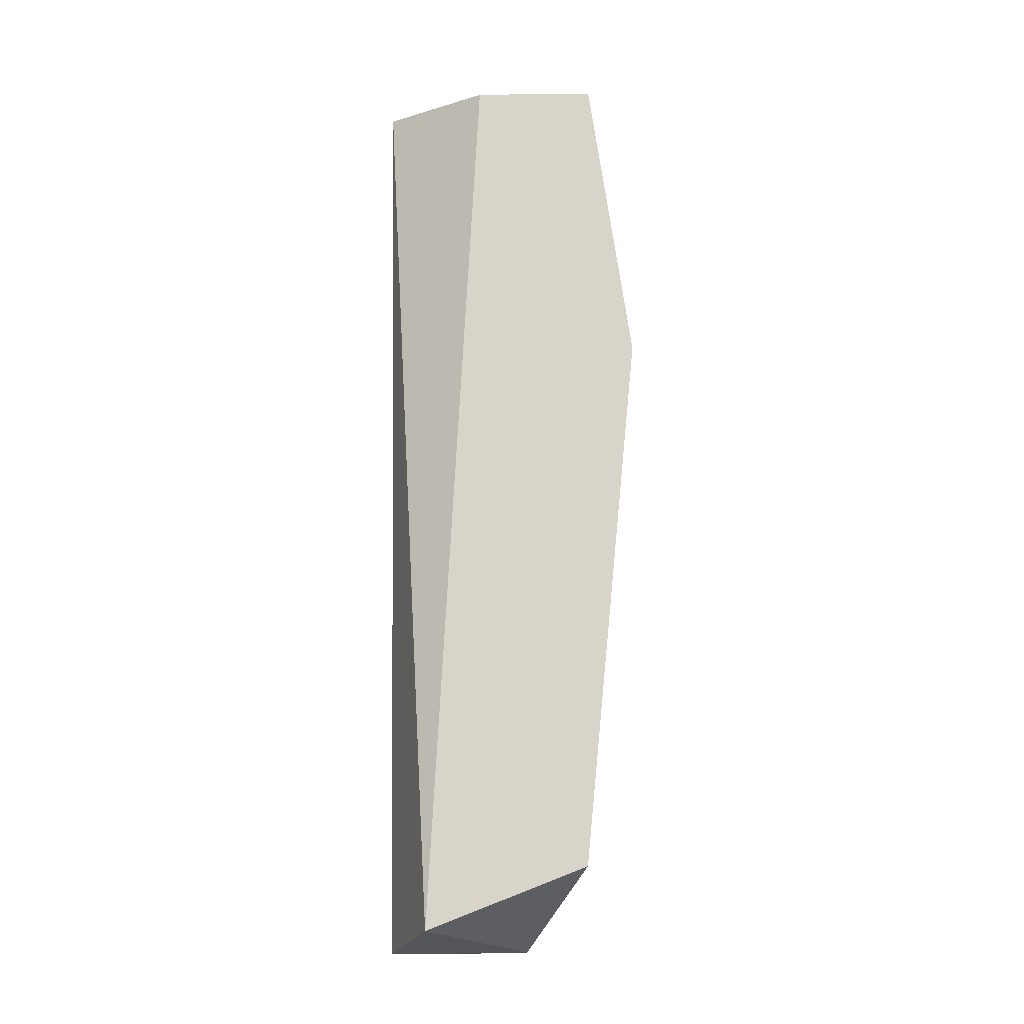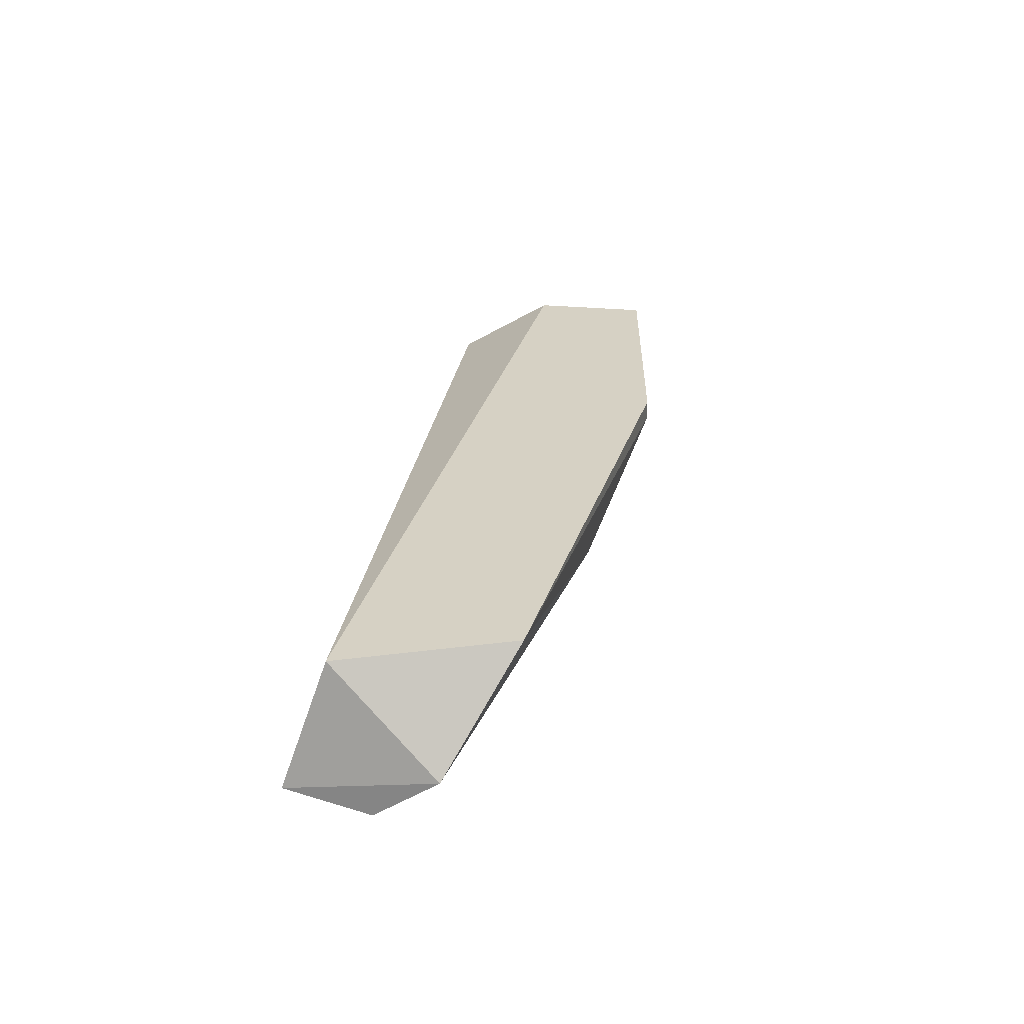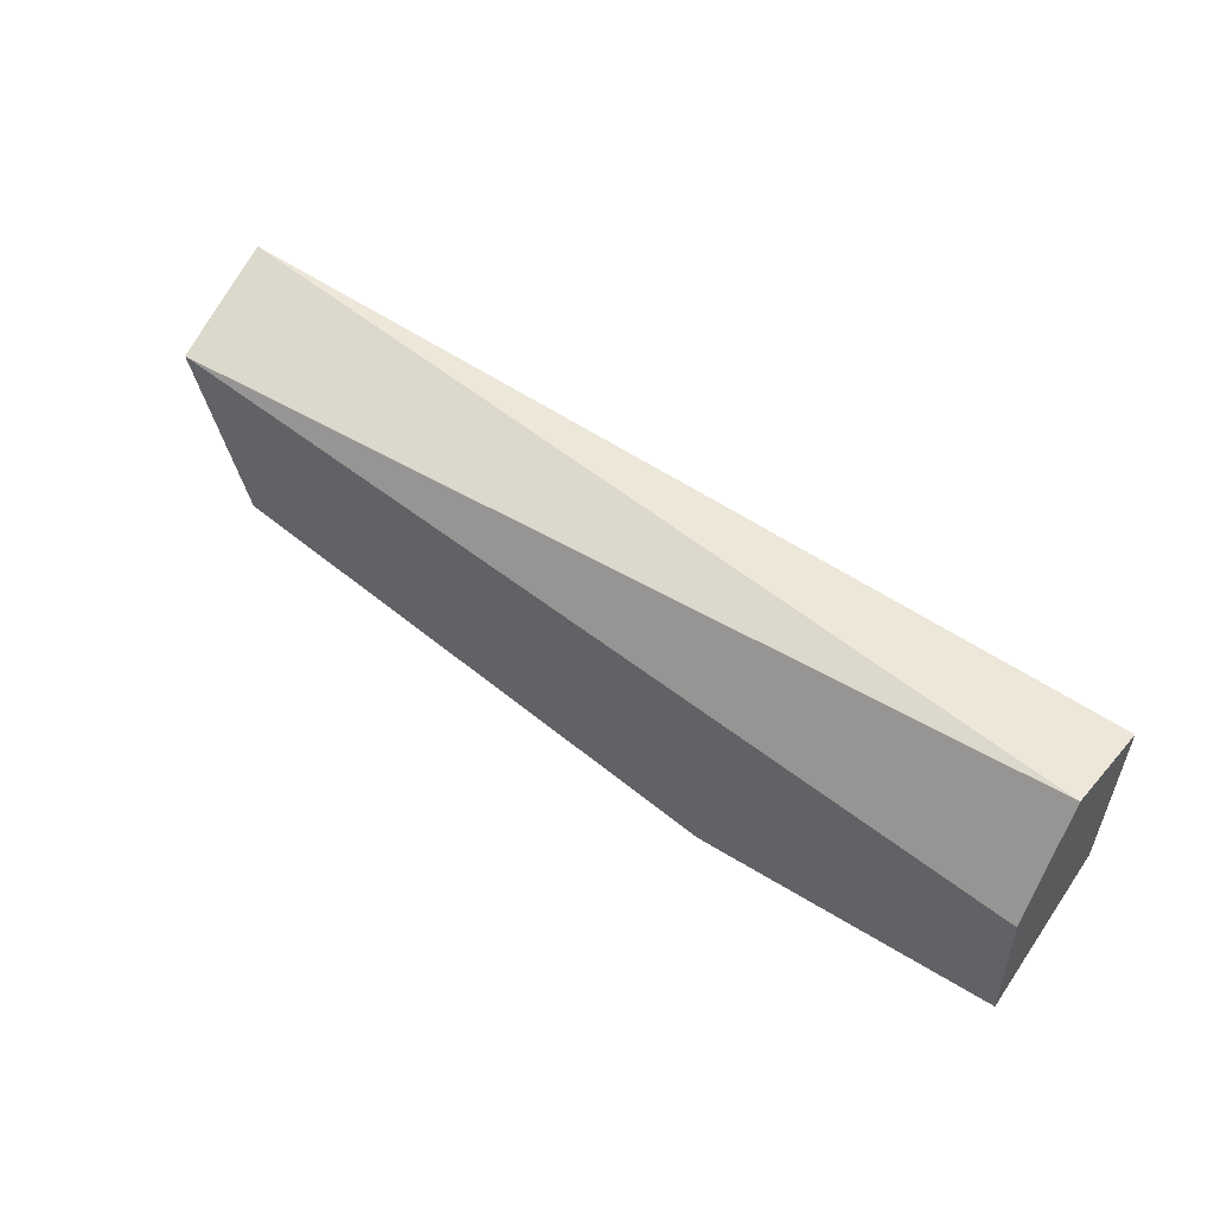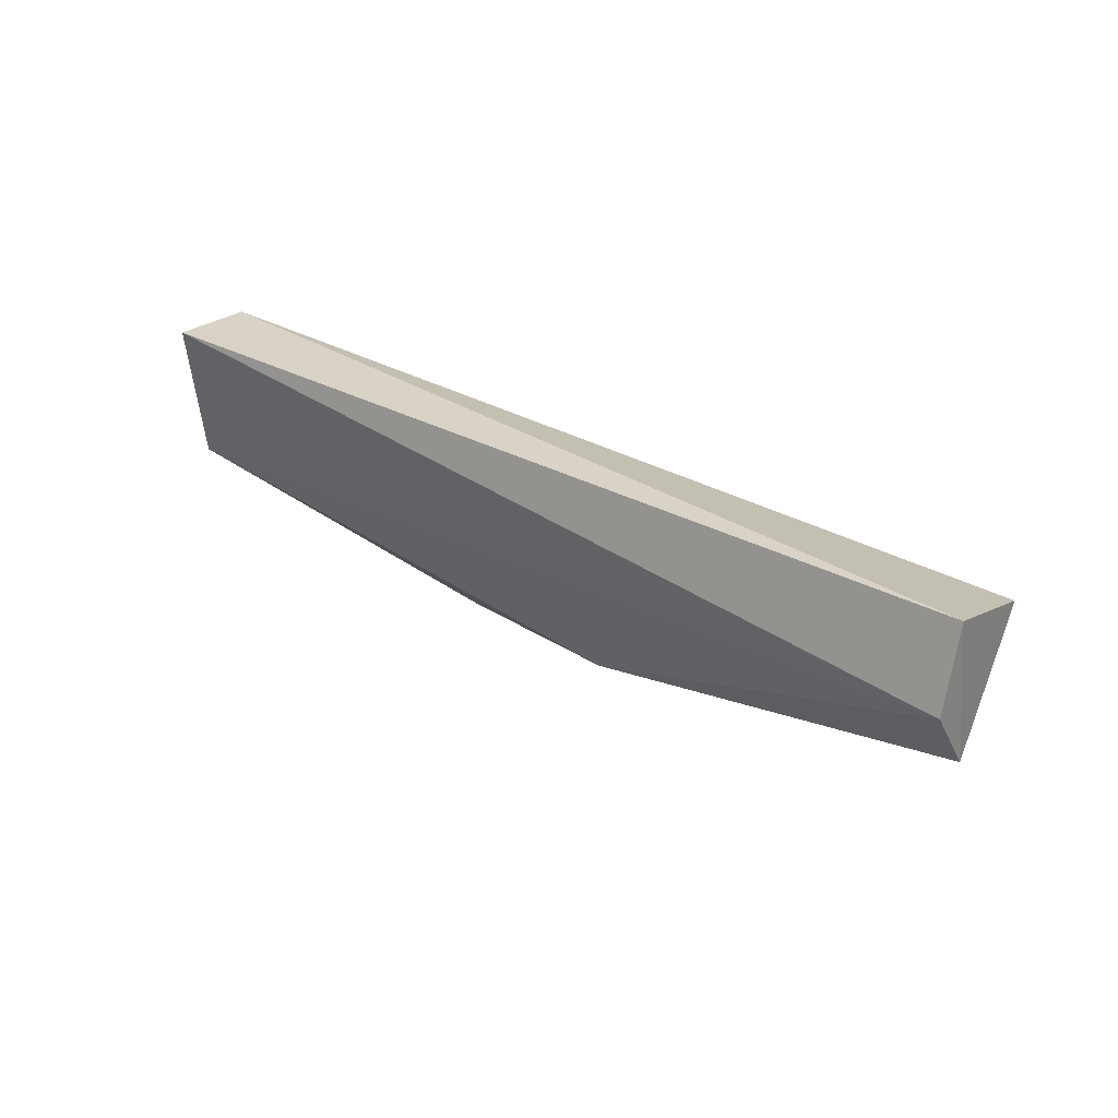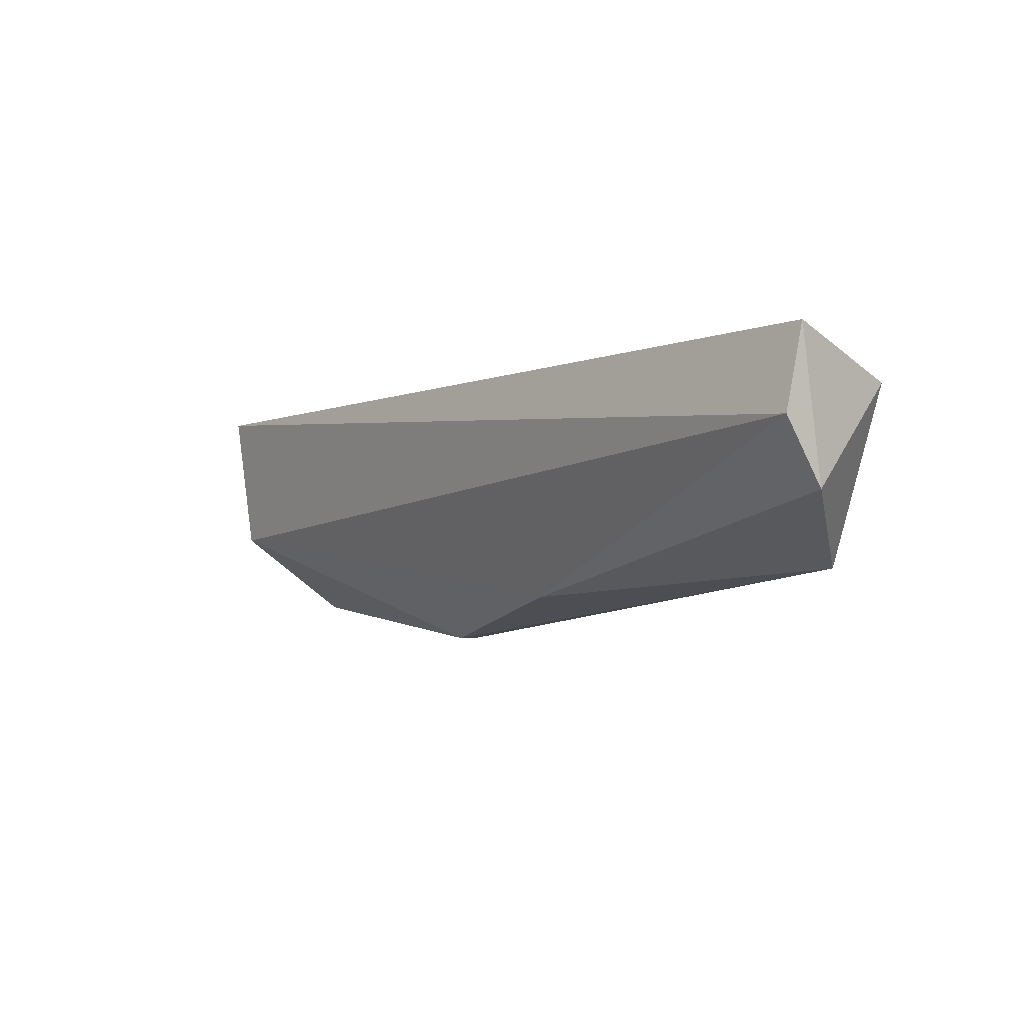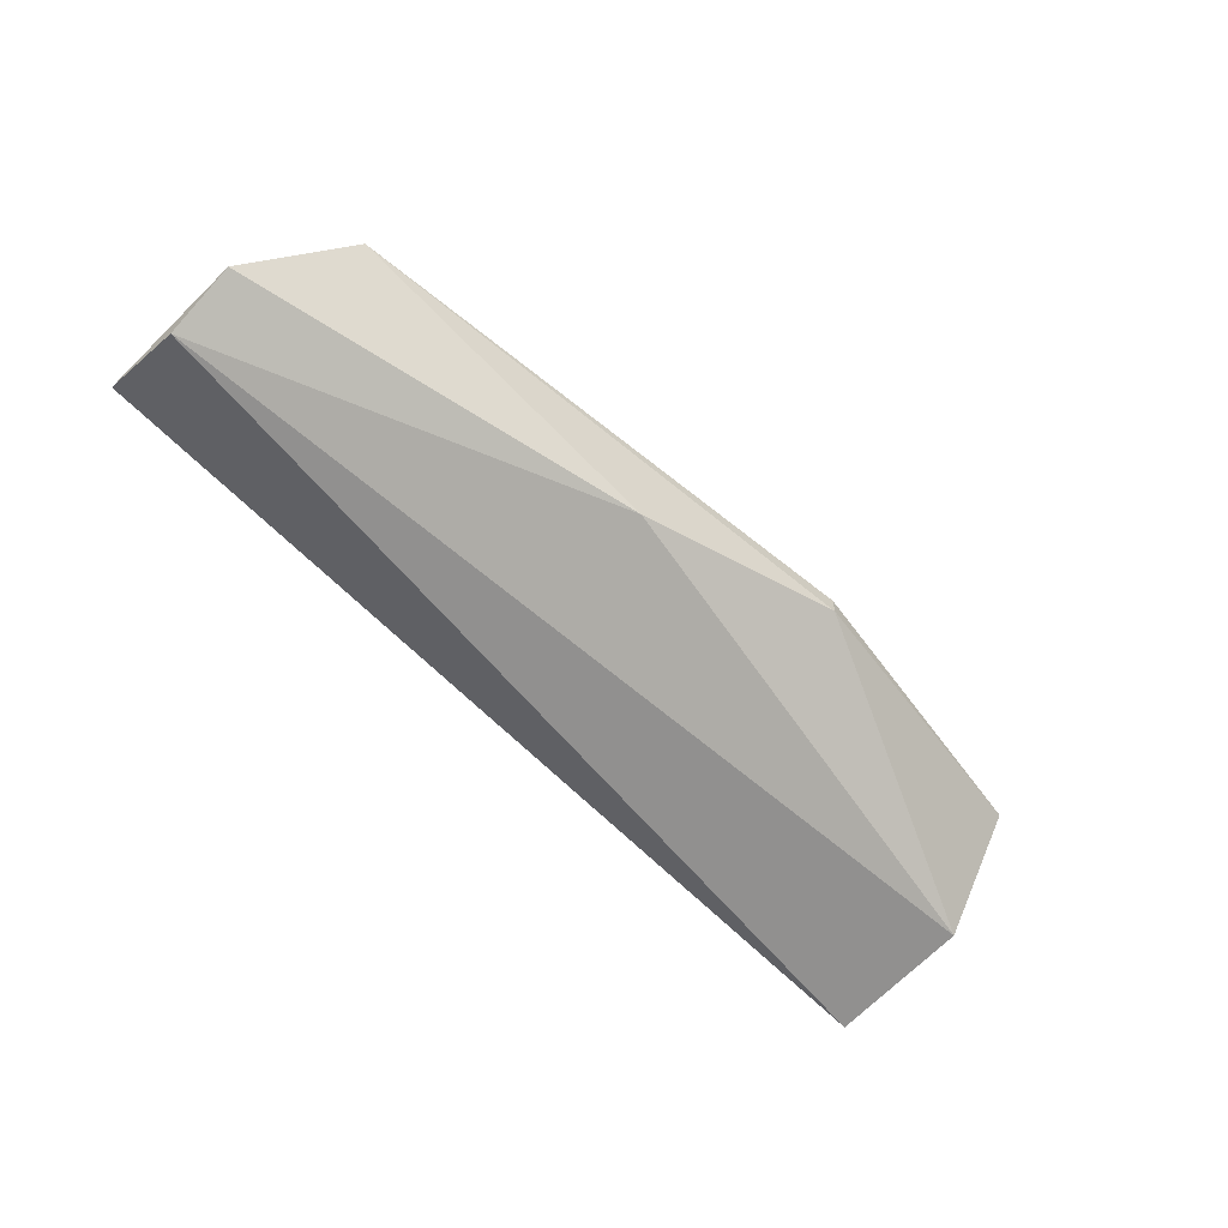
<metadata>
{"format":"obj","ext":"obj","renderer":"f3d","projection":"perspective","resolution":1024,"background":"white","views":[{"elev":75.0,"azim":89.3,"up":"+Y"},{"elev":26.6,"azim":98.9,"up":"+Y"},{"elev":49.8,"azim":-140.8,"up":"+Z"},{"elev":28.2,"azim":41.7,"up":"+Z"},{"elev":-4.3,"azim":52.6,"up":"+Z"},{"elev":-60.2,"azim":133.7,"up":"+Y"}]}
</metadata>
<code>
o Shape_IndexedFaceSet.017_Shape_IndexedFaceSet.10821
v 0.05186 0.1691 -0.4078
v -0.002711 0.1779 -0.4307
v -0.002711 0.1797 -0.4307
v -0.02913 0.1674 -0.4078
v 0.0501 0.1797 -0.4113
v -0.02913 0.1797 -0.4166
v 0.05186 0.1709 -0.4201
v -0.02913 0.1691 -0.4201
v -0.02913 0.1744 -0.4078
v 0.04481 0.1797 -0.4254
v 0.05186 0.1674 -0.4148
v 0.01664 0.1727 -0.4272
v -0.02913 0.1797 -0.4272
f 8 6 13
f 5 3 6
f 5 1 7
f 4 6 8
f 4 1 9
f 1 5 9
f 5 6 9
f 6 4 9
f 2 3 10
f 3 5 10
f 5 7 10
f 1 4 11
f 7 1 11
f 4 8 11
f 11 8 12
f 8 2 12
f 2 10 12
f 10 7 12
f 7 11 12
f 3 2 13
f 6 3 13
f 2 8 13

</code>
